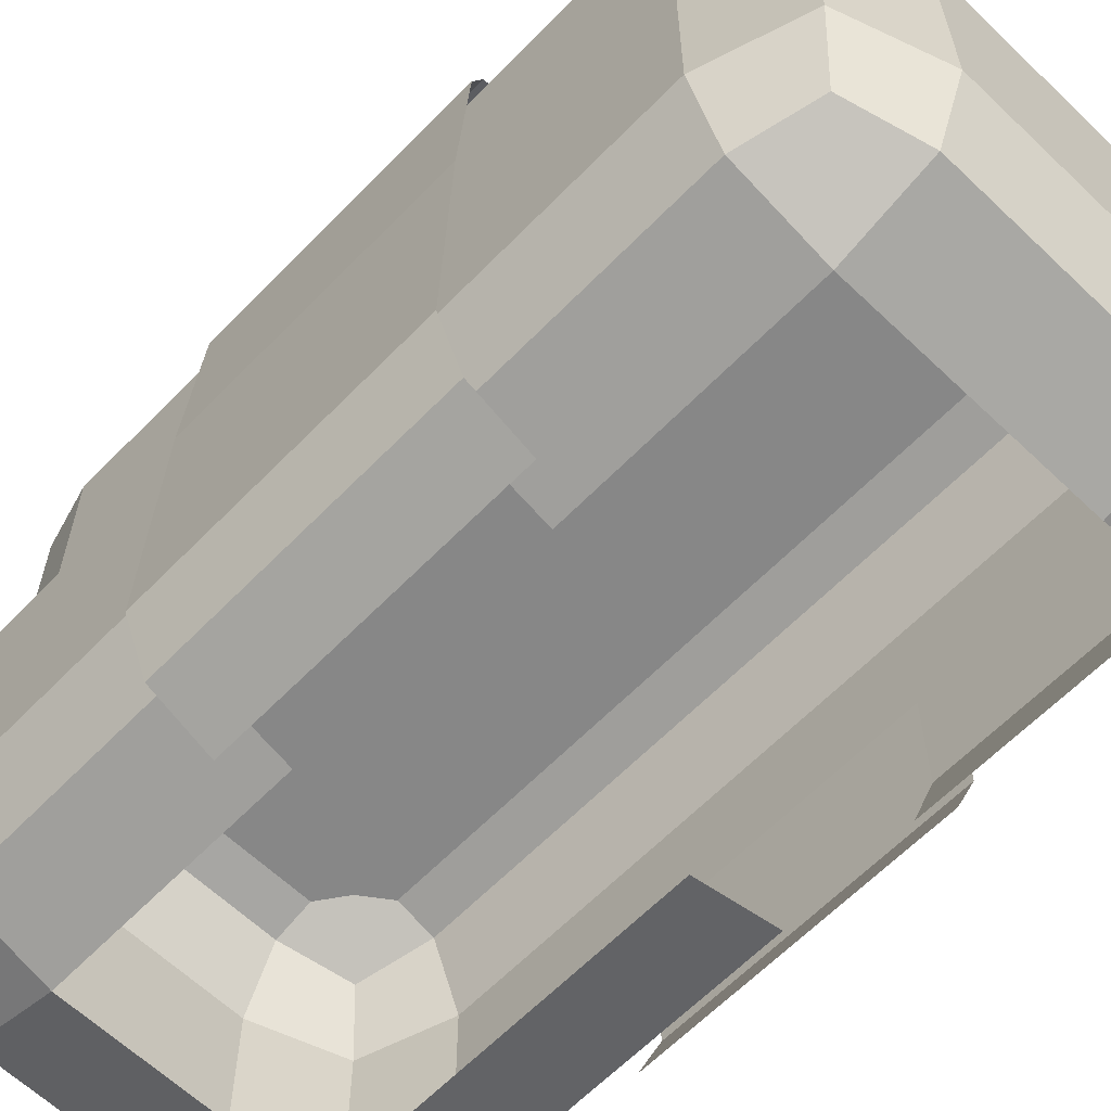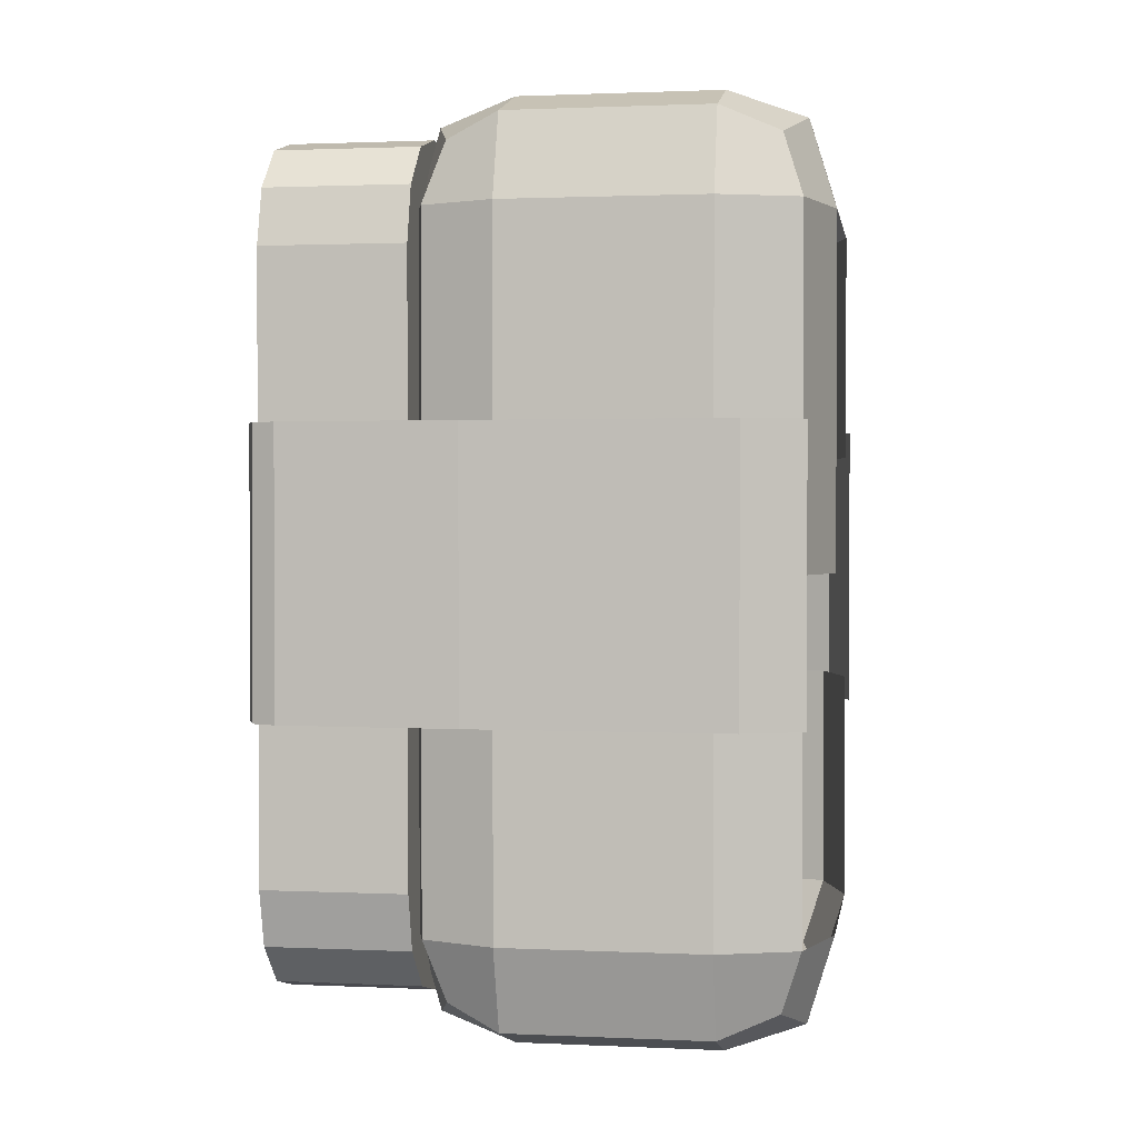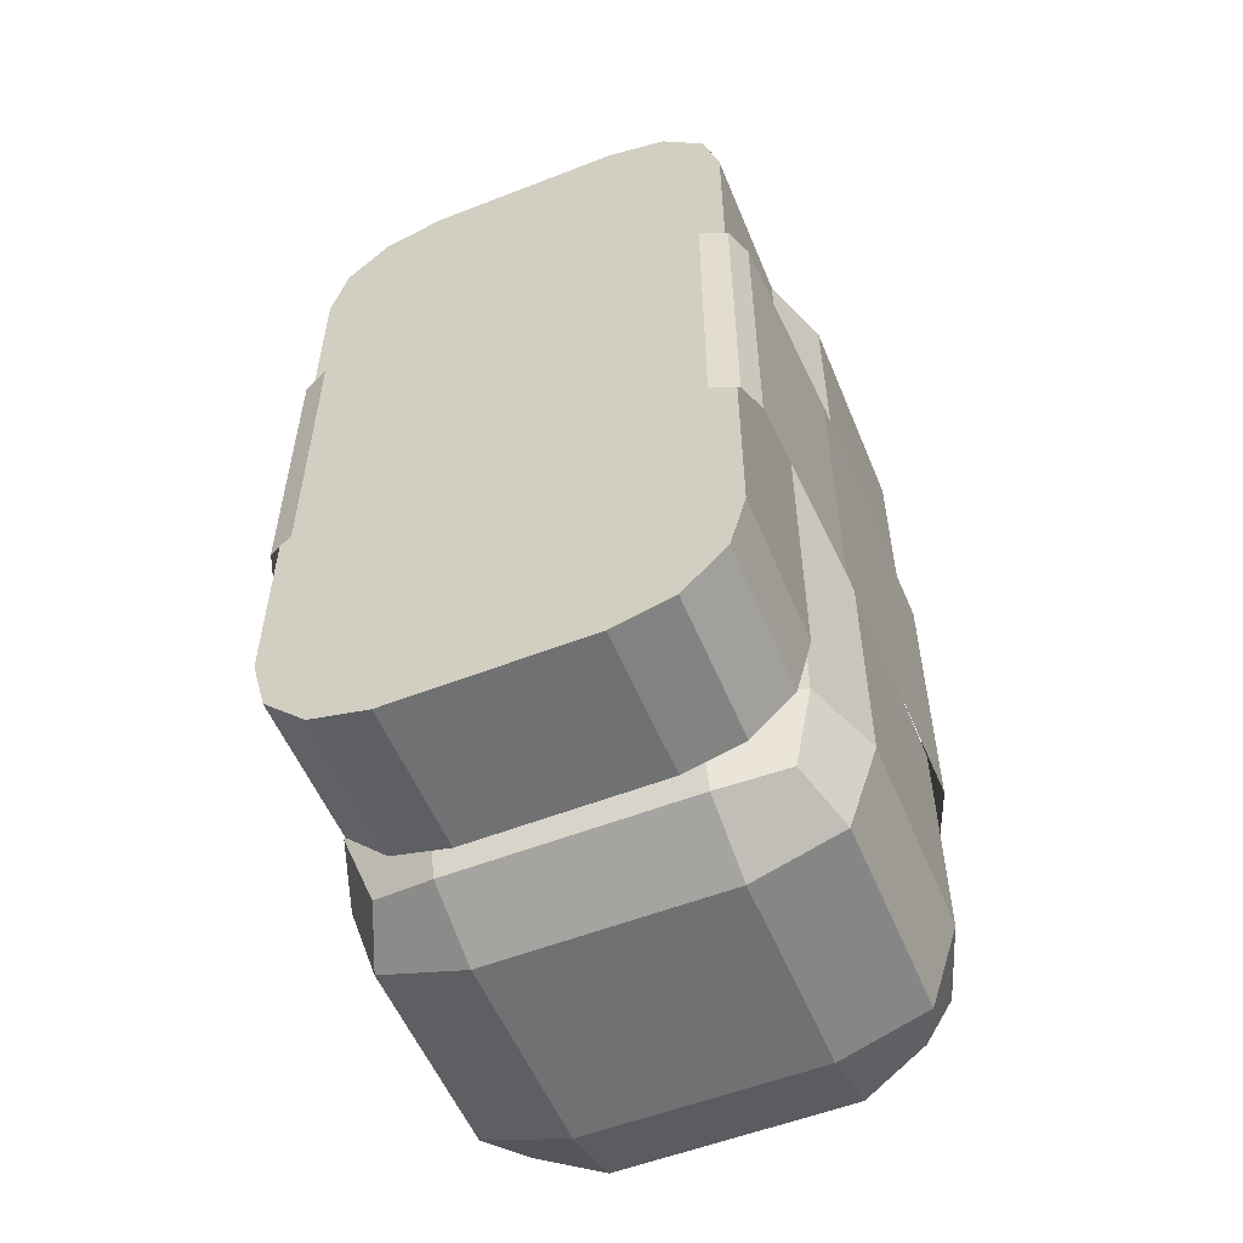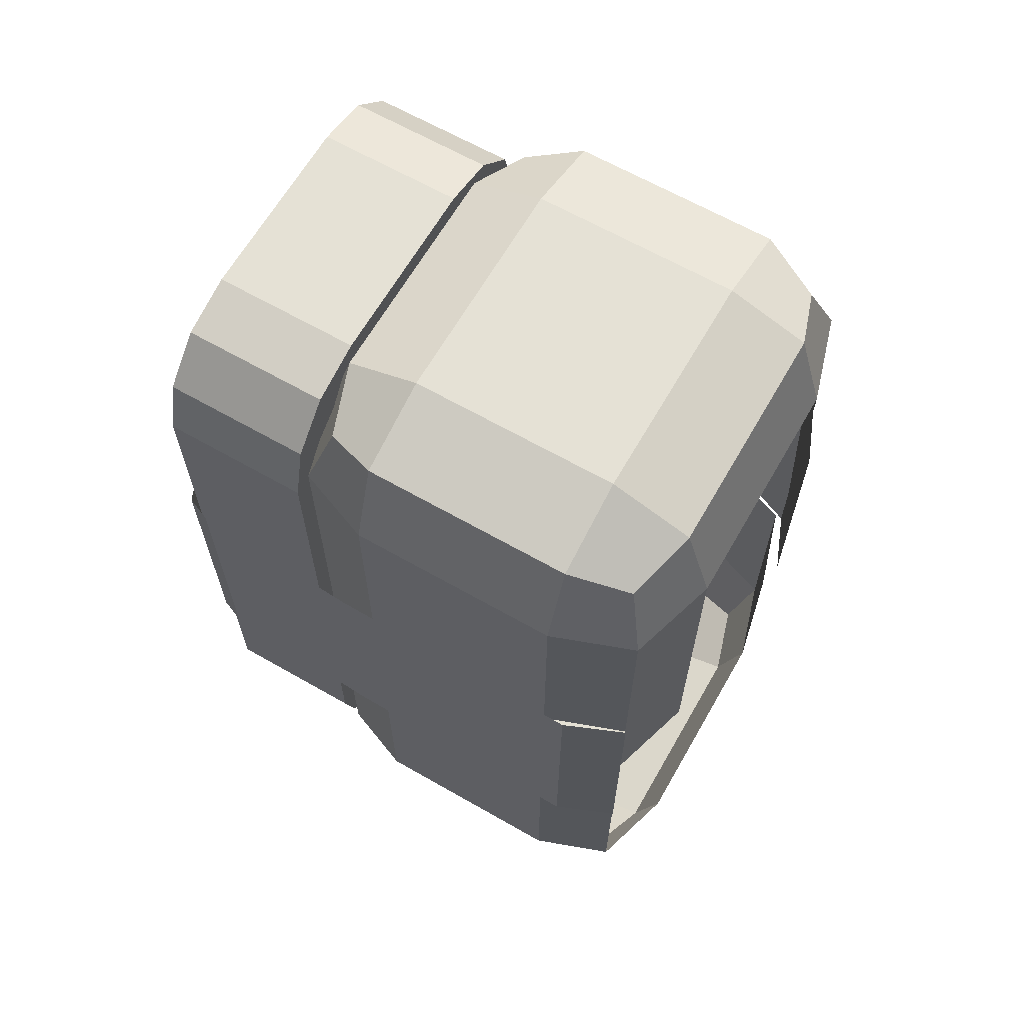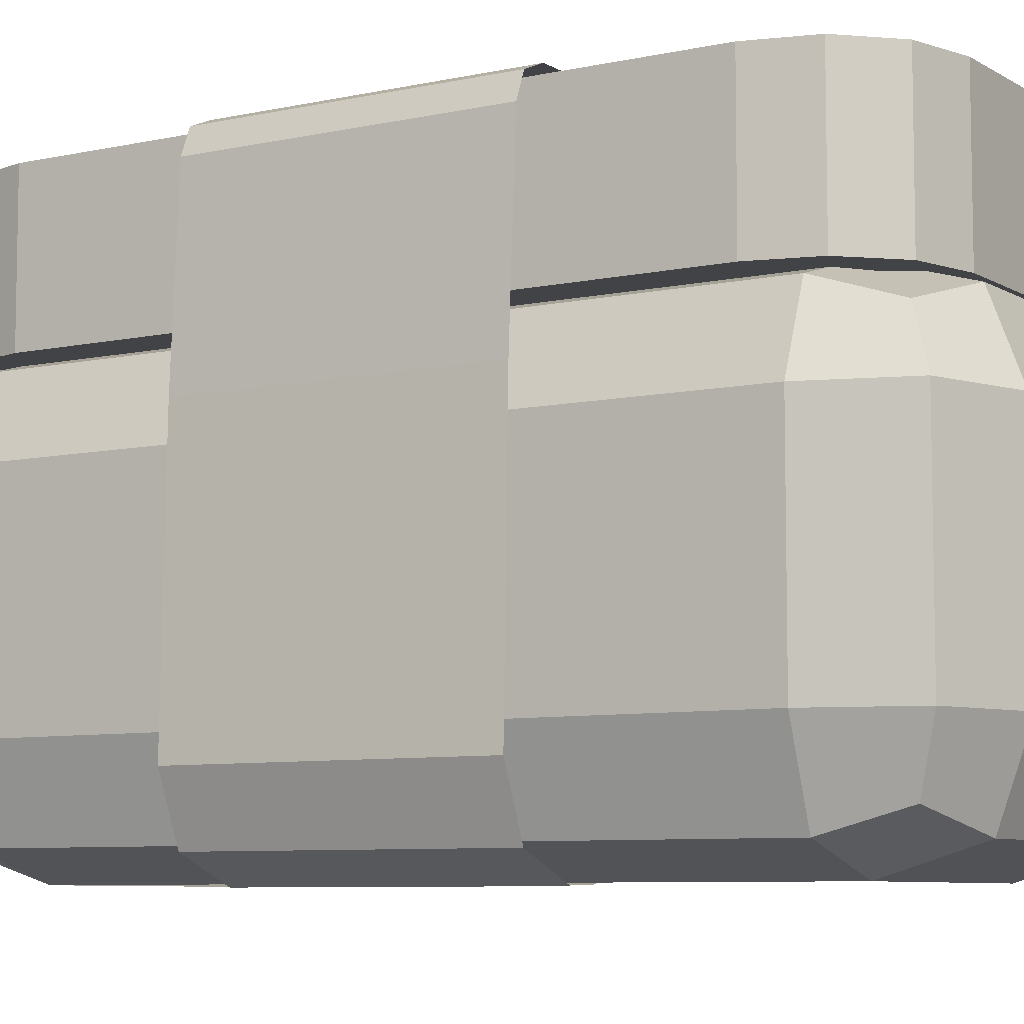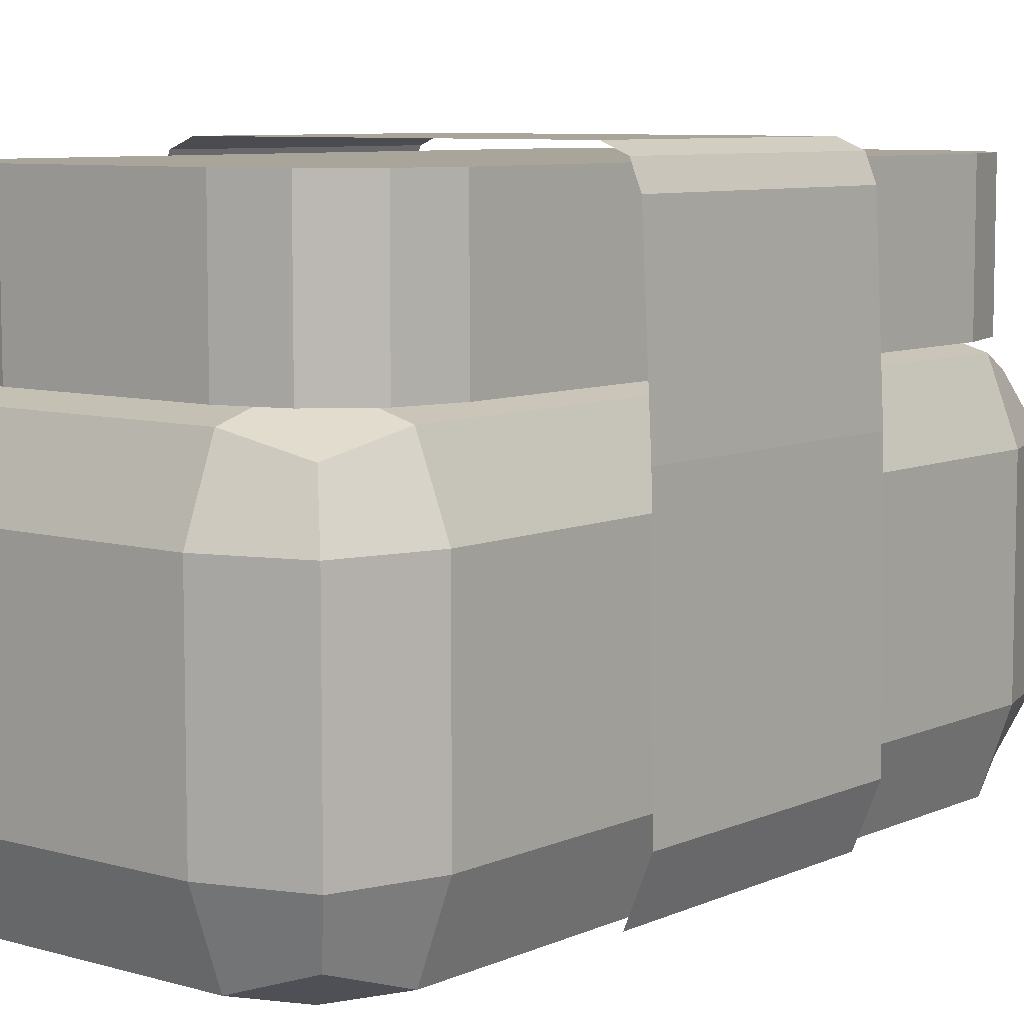
<metadata>
{"format":"obj","ext":"obj","renderer":"f3d","projection":"perspective","resolution":1024,"background":"white","views":[{"elev":-62.4,"azim":136.0,"up":"+Y"},{"elev":1.4,"azim":-80.7,"up":"+Z"},{"elev":-55.2,"azim":-157.7,"up":"+Z"},{"elev":65.1,"azim":-60.1,"up":"+Z"},{"elev":-7.4,"azim":122.2,"up":"+Y"},{"elev":7.7,"azim":-141.0,"up":"+Y"}]}
</metadata>
<code>
o Cylinder.001
v 1.386 0.6676 -0.3857
v 1.386 0.6676 0.3857
v 1.596 1.601 -0.3857
v 1.596 1.601 0.3857
v 1.612 0.8942 0.3857
v 1.612 0.8942 -0.3857
v 0.397 0.734 0.3857
v 0.397 0.734 -0.3857
v 0.3306 0.8942 0.3857
v 0.3306 0.8942 -0.3857
v 1.546 0.734 -0.3857
v 1.546 0.734 0.3857
v 1.475 2.174 0.3857
v 1.475 2.174 -0.3857
v 0.4583 2.174 -0.3857
v 0.4583 2.174 0.3857
v 0.3917 2.146 -0.3857
v 0.3917 2.146 0.3857
v 0.3641 2.079 -0.3857
v 0.3641 2.079 0.3857
v 1.542 2.146 0.3857
v 1.542 2.146 -0.3857
v 1.57 2.079 0.3857
v 1.57 2.079 -0.3857
v 0.3392 1.596 0.3857
v 0.3392 1.596 -0.3857
v 0.7113 1.741 1.144
v 0.5573 1.741 1.102
v 0.4445 1.741 0.9896
v 0.4032 1.741 0.8356
v 0.4032 1.741 -0.8144
v 0.4445 1.741 -0.9685
v 0.5573 1.741 -1.081
v 0.7113 1.741 -1.123
v 1.222 1.741 -1.123
v 1.376 1.741 -1.081
v 1.489 1.741 -0.9685
v 1.531 1.741 -0.8144
v 1.531 1.741 0.8356
v 1.489 1.741 0.9896
v 1.376 1.741 1.102
v 1.222 1.741 1.144
v 1.531 2.134 -0.8144
v 1.531 2.134 0.8356
v 1.222 2.134 1.144
v 1.376 2.134 1.102
v 1.489 2.134 0.9896
v 1.489 2.134 -0.9685
v 1.376 2.134 -1.081
v 1.222 2.134 -1.123
v 0.7113 2.134 -1.123
v 0.5573 2.134 -1.081
v 0.4445 2.134 -0.9685
v 0.4032 2.134 -0.8144
v 0.4032 2.134 0.8356
v 0.4445 2.134 0.9896
v 0.5573 2.134 1.102
v 0.7113 2.134 1.144
v 0.6566 0.6748 0.9324
v 0.6566 0.6748 0.6216
v 0.9674 0.6748 0.9324
v 0.9674 0.7459 1.165
v 0.6566 0.7459 1.165
v 0.484 0.8012 1.105
v 0.4235 0.7459 0.9324
v 0.4235 0.7459 0.6216
v 0.6566 1.778 0.9324
v 0.9674 1.778 0.9324
v 0.9674 1.778 0.6216
v 0.6566 1.778 0.6216
v 0.4235 1.711 0.6216
v 0.4235 1.711 0.9324
v 0.484 1.659 1.105
v 0.6566 1.711 1.165
v 0.9674 1.711 1.165
v 1.589 1.511 0.9324
v 1.589 1.239 0.9324
v 1.589 1.239 0.6216
v 1.589 1.511 0.6216
v 1.511 1.711 0.6216
v 1.511 1.711 0.9324
v 1.451 1.659 1.105
v 1.511 1.511 1.165
v 1.511 1.239 1.165
v 0.6566 1.511 1.243
v 0.6566 1.239 1.243
v 0.9674 1.239 1.243
v 0.9674 1.511 1.243
v 0.4235 1.511 1.165
v 0.4235 1.239 1.165
v 0.3458 1.511 -0.9324
v 0.3458 1.239 -0.9324
v 0.3458 1.239 -0.6216
v 0.3458 1.511 -0.6216
v 0.4235 1.711 -0.6216
v 0.4235 1.711 -0.9324
v 0.484 1.659 -1.105
v 0.4235 1.511 -1.165
v 0.4235 1.239 -1.165
v 0.6566 0.9593 -1.243
v 0.6566 1.239 -1.243
v 0.9674 1.239 -1.243
v 0.9674 0.9593 -1.243
v 0.9674 0.7459 -1.165
v 0.6566 0.7459 -1.165
v 0.484 0.8012 -1.105
v 0.4235 0.9593 -1.165
v 0.6566 0.6748 0
v 0.4235 0.7459 0
v 0.4235 0.7459 -0.3108
v 0.4235 0.7459 -0.6216
v 1.278 0.6748 -0.3108
v 1.278 0.6748 -0.6216
v 1.511 0.7459 -0.6216
v 1.511 0.7459 -0.3108
v 1.511 0.7459 0
v 1.278 0.6748 0.9324
v 1.278 0.6748 0.6216
v 1.511 0.7459 0.6216
v 1.511 0.7459 0.9324
v 1.451 0.8012 1.105
v 1.278 0.7459 1.165
v 1.278 1.778 0.9324
v 1.278 1.778 0.6216
v 1.278 1.711 1.165
v 1.278 1.778 -0.3108
v 1.511 1.711 -0.3108
v 1.511 1.711 -0.6216
v 1.278 1.778 -0.6216
v 0.9674 1.778 -0.6216
v 0.9674 1.778 -0.3108
v 0.9674 1.778 0
v 1.278 1.778 0
v 1.511 1.711 0
v 0.6566 1.778 -0.3108
v 0.6566 1.778 -0.6216
v 0.4235 1.711 -0.3108
v 0.4235 1.711 0
v 0.6566 1.778 0
v 1.589 0.9593 0.9324
v 1.589 0.9593 0.6216
v 1.511 0.9593 1.165
v 1.589 0.9593 -0.3108
v 1.589 0.9593 -0.6216
v 1.589 1.239 -0.6216
v 1.589 1.239 -0.3108
v 1.589 1.239 0
v 1.589 1.511 -0.3108
v 1.589 1.511 -0.6216
v 1.589 1.511 0
v 0.6566 0.9593 1.243
v 0.9674 0.9593 1.243
v 0.4235 0.9593 1.165
v 1.278 0.9593 1.243
v 1.278 1.239 1.243
v 1.278 1.511 1.243
v 0.3458 0.9593 -0.9324
v 0.4235 0.7459 -0.9324
v 0.3458 0.9593 -0.6216
v 0.3458 0.9593 0.3108
v 0.4235 0.7459 0.3108
v 0.3458 0.9593 0.6216
v 0.3458 1.239 0.6216
v 0.3458 1.239 0.3108
v 0.3458 1.239 0
v 0.3458 1.511 0.3108
v 0.3458 1.511 0.6216
v 0.4235 1.711 0.3108
v 0.3458 1.511 0
v 0.6566 1.511 -1.243
v 0.6566 1.711 -1.165
v 0.9674 1.711 -1.165
v 0.9674 1.511 -1.243
v 1.278 1.511 -1.243
v 1.278 1.711 -1.165
v 1.451 1.659 -1.105
v 1.511 1.511 -1.165
v 1.511 1.239 -1.165
v 1.278 1.239 -1.243
v 1.278 0.9593 -1.243
v 1.511 0.9593 -1.165
v 1.451 0.8012 -1.105
v 1.278 0.7459 -1.165
v 0.6566 0.6748 0.3108
v 0.6566 1.778 0.3108
v 0.9674 1.778 0.3108
v 1.589 1.511 0.3108
v 1.589 1.239 0.3108
v 1.511 1.711 0.3108
v 1.278 0.6748 0.3108
v 1.511 0.7459 0.3108
v 1.278 1.778 0.3108
v 1.589 0.9593 0.3108
v 0.3458 0.9593 0.9324
v 0.3458 1.239 0.9324
v 0.3458 1.511 0.9324
v 0.3458 1.511 -0.3108
v 0.3458 1.239 -0.3108
v 0.6566 0.6748 -0.9324
v 0.9674 0.6748 -0.9324
v 1.278 0.6748 -0.9324
v 1.511 0.7459 -0.9324
v 1.278 1.778 -0.9324
v 1.511 1.711 -0.9324
v 0.9674 1.778 -0.9324
v 0.6566 1.778 -0.9324
v 1.589 0.9593 -0.9324
v 1.589 1.239 -0.9324
v 1.589 1.511 -0.9324
v 0.3458 0.9593 -0.3108
f 3 4 5 6
f 8 7 9 10
f 2 1 11 12
f 12 11 6 5
f 13 14 15 16
f 16 15 17 18
f 18 17 19 20
f 14 13 21 22
f 22 21 23 24
f 25 26 10 9
f 24 23 4 3
f 20 19 26 25
f 27 28 29 30 31 32 33 34 35 36 37 38 39 40 41 42
f 43 44 39 38
f 45 46 47 44 43 48 49 50 51 52 53 54 55 56 57 58
f 51 50 35 34
f 45 58 27 42
f 27 58 57 28
f 28 57 56 29
f 29 56 55 30
f 51 34 33 52
f 52 33 32 53
f 53 32 31 54
f 43 38 37 48
f 48 37 36 49
f 49 36 35 50
f 45 42 41 46
f 46 41 40 47
f 47 40 39 44
f 55 54 31 30
f 59 61 62 63
f 59 63 64 65
f 59 65 66 60
f 67 68 69 70
f 67 70 71 72
f 67 72 73 74
f 67 74 75 68
f 76 77 78 79
f 76 79 80 81
f 76 81 82 83
f 76 83 84 77
f 85 86 87 88
f 85 88 75 74
f 85 74 73 89
f 85 89 90 86
f 91 92 93 94
f 91 94 95 96
f 91 96 97 98
f 91 98 99 92
f 100 101 102 103
f 100 103 104 105
f 100 105 106 107
f 100 107 99 101
f 112 113 114 115
f 117 118 119 120
f 117 120 121 122
f 117 122 62 61
f 123 81 80 124
f 123 124 69 68
f 123 68 75 125
f 123 125 82 81
f 126 127 128 129
f 126 129 130 131
f 126 131 132 133
f 126 133 134 127
f 135 131 130 136
f 135 136 95 137
f 135 137 138 139
f 135 139 132 131
f 140 120 119 141
f 140 141 78 77
f 140 77 84 142
f 140 142 121 120
f 143 115 114 144
f 143 144 145 146
f 148 146 145 149
f 148 149 128 127
f 148 127 134 150
f 148 150 147 146
f 151 63 62 152
f 151 152 87 86
f 151 86 90 153
f 151 153 64 63
f 154 122 121 142
f 154 142 84 155
f 154 155 87 152
f 154 152 62 122
f 156 155 84 83
f 156 83 82 125
f 156 125 75 88
f 156 88 87 155
f 157 158 111 159
f 157 159 93 92
f 157 92 99 107
f 157 107 106 158
f 160 161 66 162
f 160 162 163 164
f 166 164 163 167
f 166 167 71 168
f 166 168 138 169
f 166 169 165 164
f 170 171 172 173
f 170 173 102 101
f 170 101 99 98
f 170 98 97 171
f 174 175 176 177
f 174 177 178 179
f 174 179 102 173
f 174 173 172 175
f 180 179 178 181
f 180 181 182 183
f 180 183 104 103
f 180 103 102 179
f 184 60 66 161
f 184 161 109 108
f 185 186 132 139
f 185 139 138 168
f 185 168 71 70
f 185 70 69 186
f 187 188 147 150
f 187 150 134 189
f 187 189 80 79
f 187 79 78 188
f 190 191 119 118
f 192 189 134 133
f 192 133 132 186
f 192 186 69 124
f 192 124 80 189
f 193 188 78 141
f 193 141 119 191
f 194 65 64 153
f 194 153 90 195
f 194 195 163 162
f 194 162 66 65
f 196 195 90 89
f 196 89 73 72
f 196 72 71 167
f 196 167 163 195
f 197 198 165 169
f 197 169 138 137
f 197 137 95 94
f 197 94 93 198
f 199 105 104 200
f 199 158 106 105
f 201 183 182 202
f 201 202 114 113
f 201 200 104 183
f 203 204 176 175
f 203 175 172 205
f 203 205 130 129
f 203 129 128 204
f 206 205 172 171
f 206 171 97 96
f 206 96 95 136
f 206 136 130 205
f 207 202 182 181
f 207 181 178 208
f 207 208 145 144
f 207 144 114 202
f 209 208 178 177
f 209 177 176 204
f 209 204 128 149
f 209 149 145 208
f 210 198 93 159
f 210 159 111 110
l 109 110
l 115 116
l 116 191

</code>
